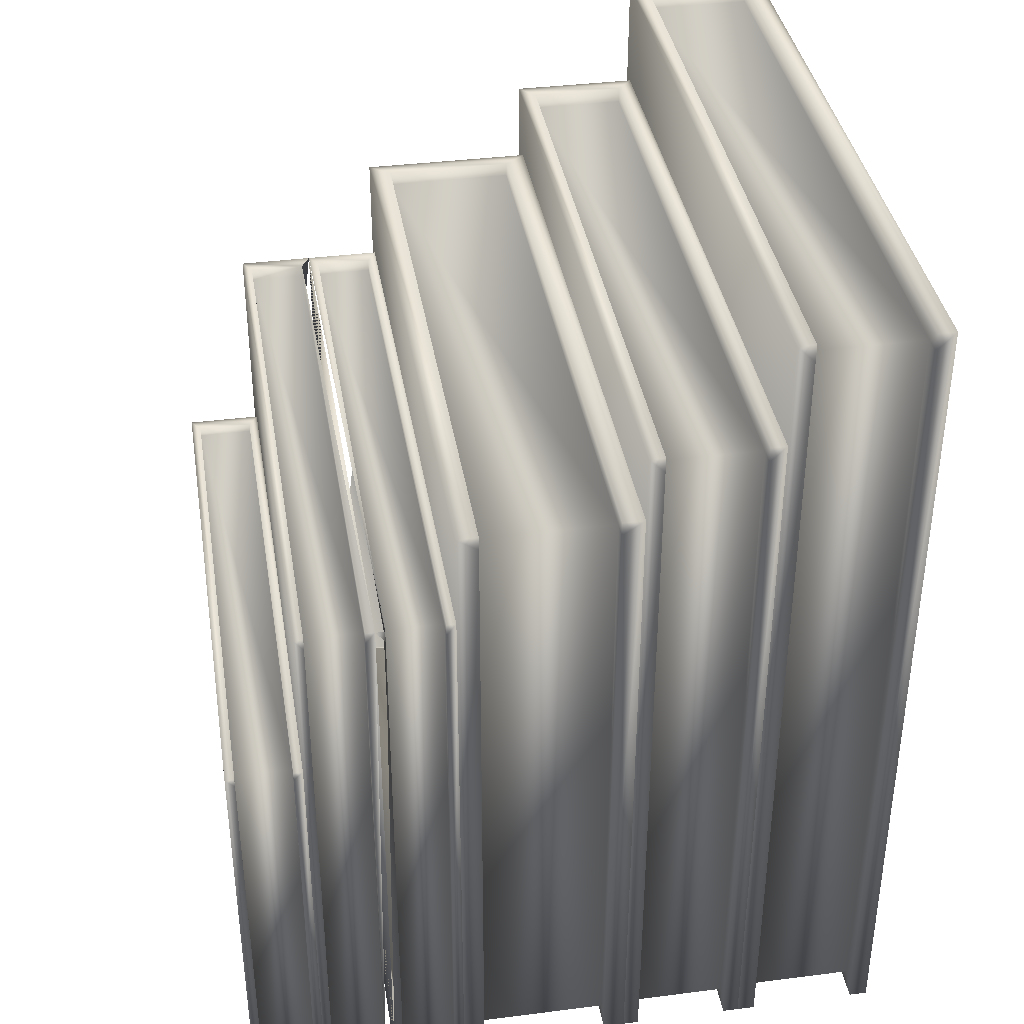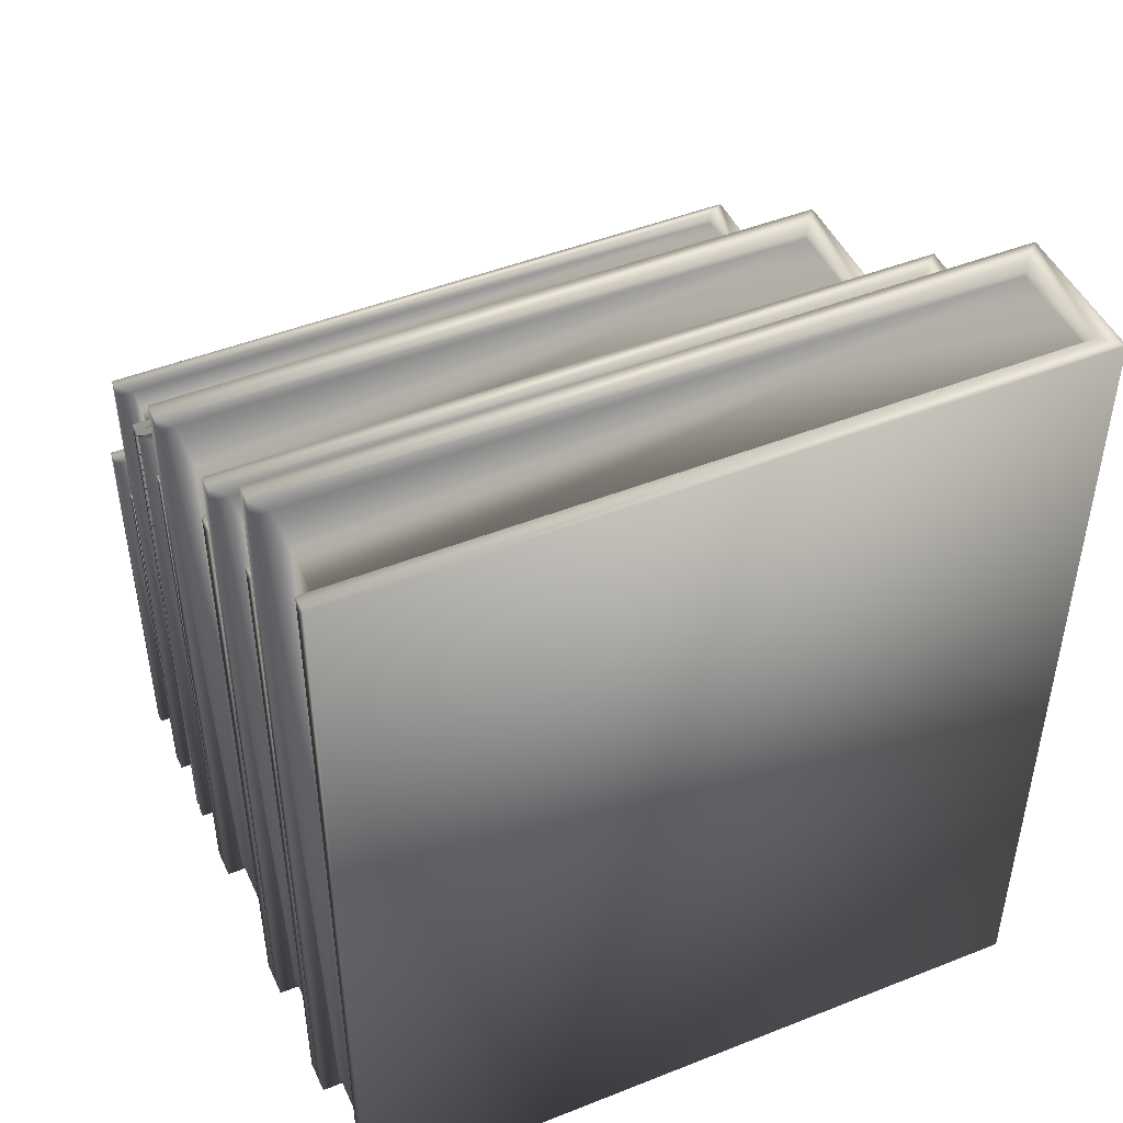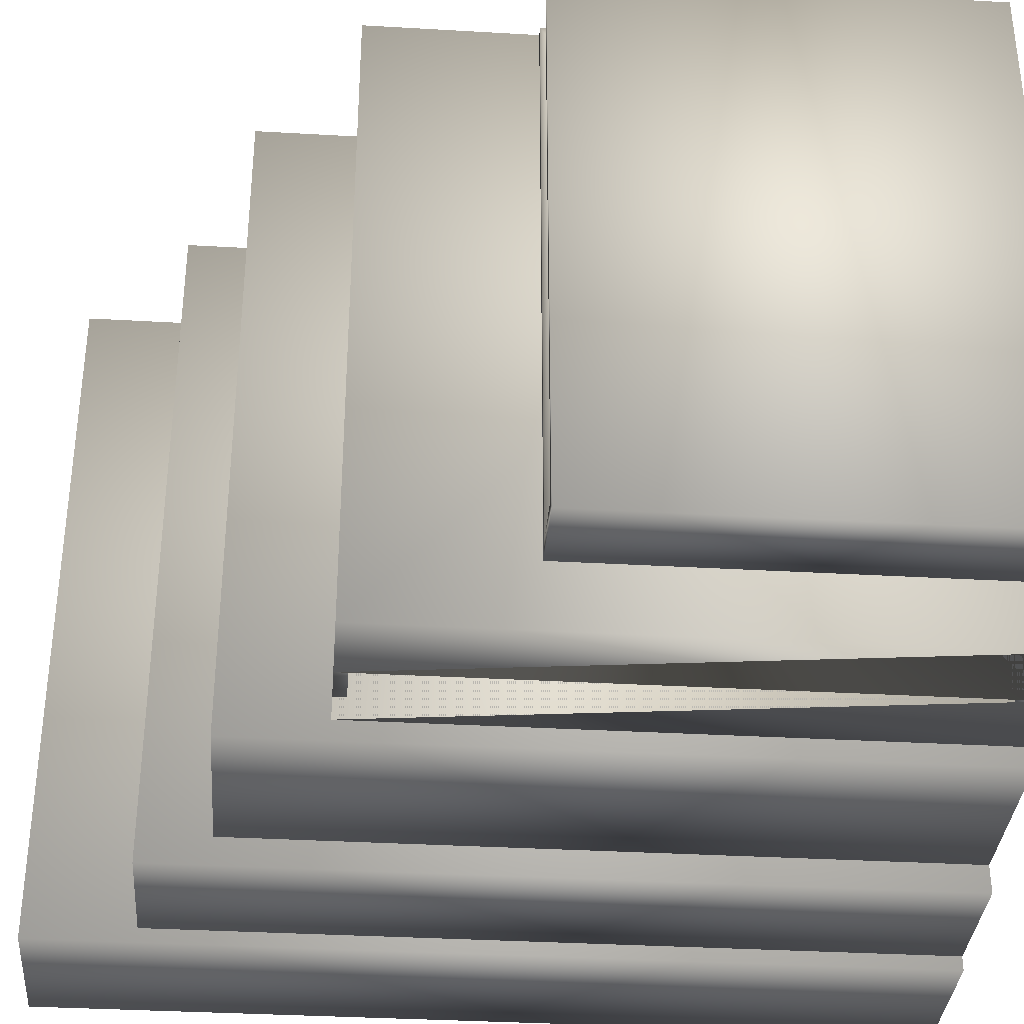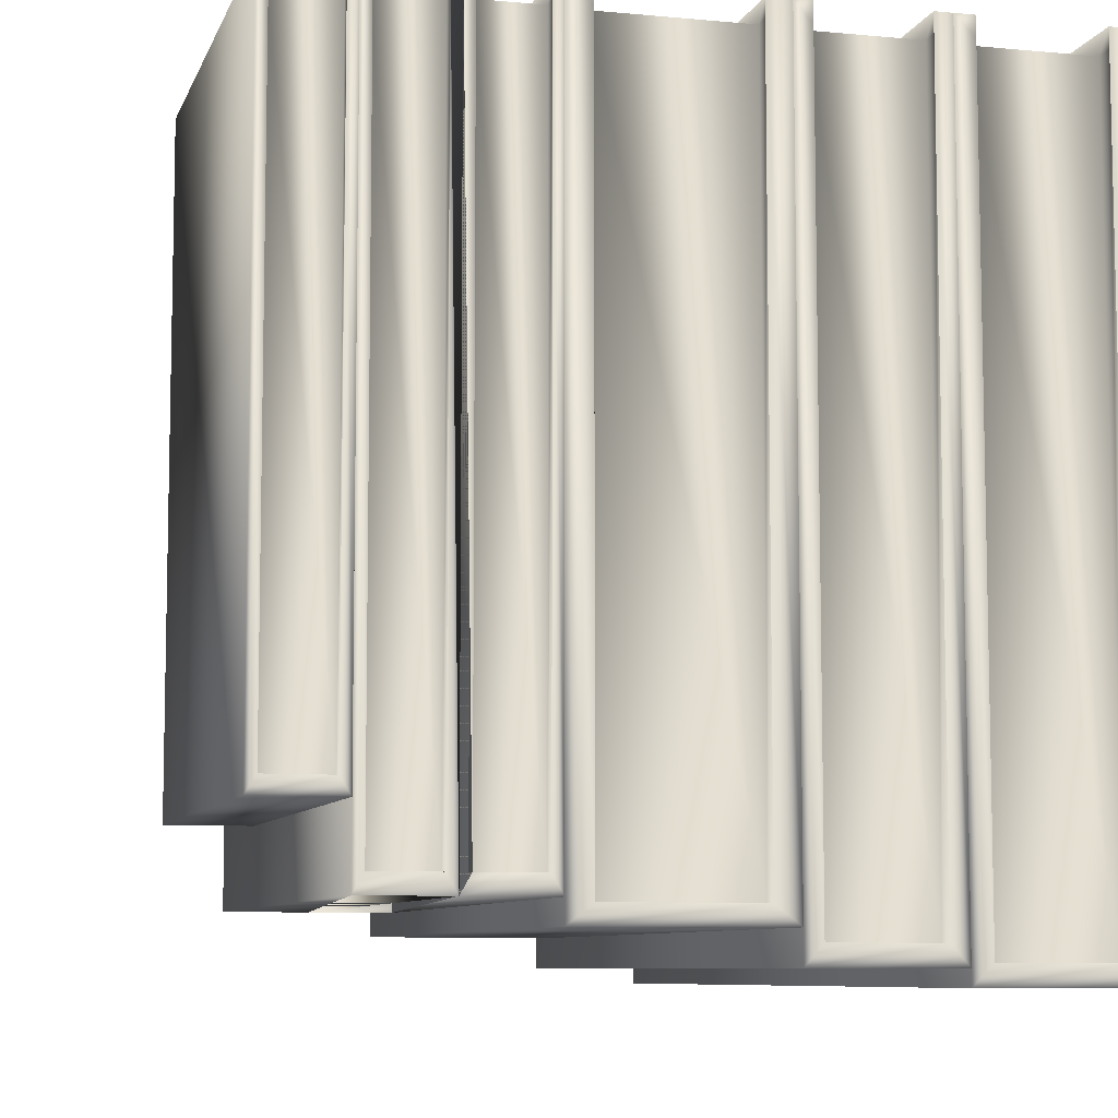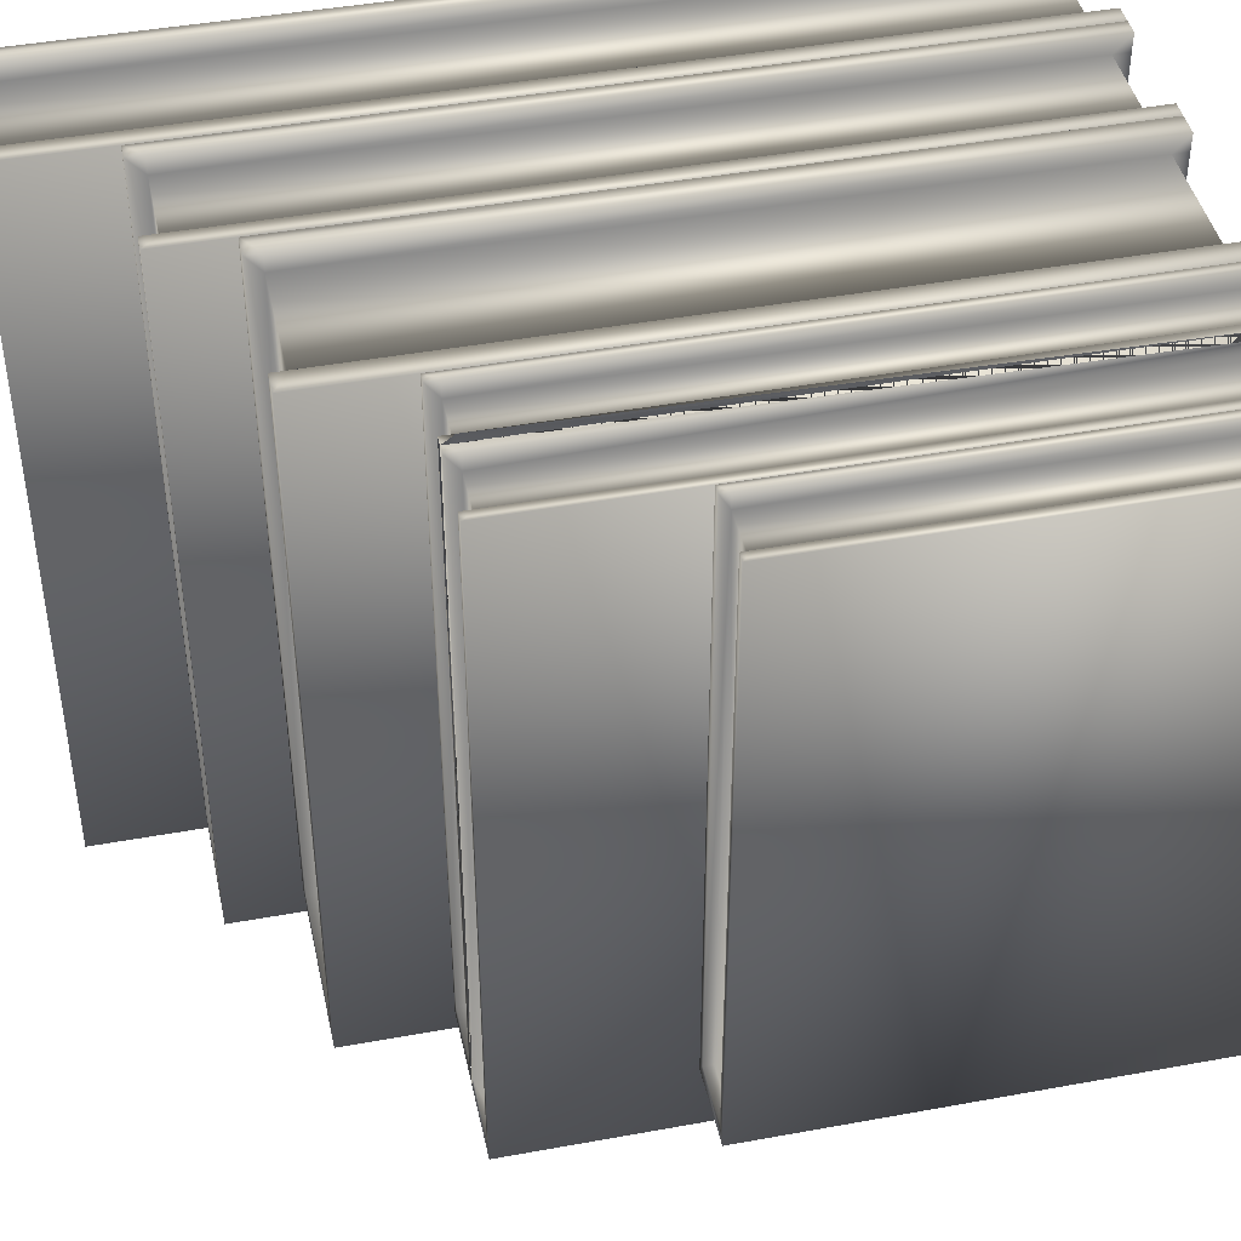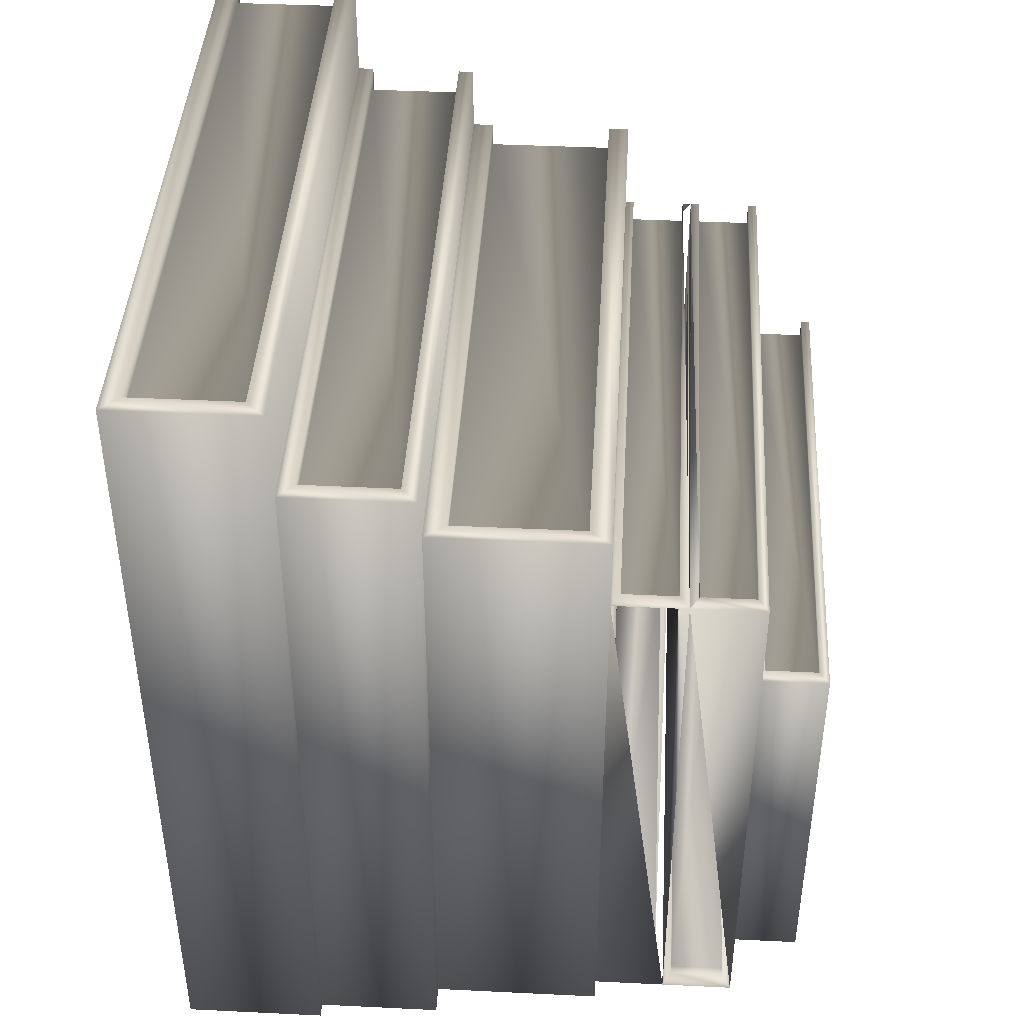
<metadata>
{"format":"obj","ext":"obj","renderer":"f3d","projection":"perspective","resolution":1024,"background":"white","views":[{"elev":37.8,"azim":170.8,"up":"+Z"},{"elev":47.2,"azim":-114.1,"up":"+Z"},{"elev":-35.2,"azim":85.6,"up":"+Y"},{"elev":-7.9,"azim":165.2,"up":"+Y"},{"elev":43.6,"azim":77.8,"up":"+Y"},{"elev":42.7,"azim":3.3,"up":"+Z"}]}
</metadata>
<code>
v 0.05067 0.007239 0.3402
v 0.007239 0.2823 0.3402
v 0.007239 0.007239 0.3402
v 0.05067 0.2823 0.3402
v 0.05067 0.2896 0.3402
v 0.05791 0.2896 0
v 0.05067 0.2896 0
v 0.05791 0.2896 0.3475
v 0.05067 0.2896 0.3475
v 0.007239 0.2823 0
v 0.007239 0.007239 0.007239
v 0.007239 0.007239 0
v 0.007239 0.2823 0.007239
v 0 0.2896 0.3475
v 0.007239 0.2896 0
v 0 0.2896 0
v 0.007239 0.2896 0.3402
v 0.007239 0.2896 0.3475
v 0.05067 0.2823 0.007239
v 0.05067 0.2823 0
v 0.007239 0.007239 0.3475
v 0.05067 0.007239 0.3475
v 0.05067 0.007239 0
v 0 0 0
v 0.05791 0 0
v 0.05067 0.007239 0.007239
v 0 0 0.3475
v 0.05791 0 0.3475
v 0.1024 0.01289 0.2984
v 0.06426 0.2825 0.2984
v 0.06426 0.01289 0.2984
v 0.1024 0.2825 0.2984
v 0.1024 0.2896 0.2984
v 0.1087 0.2896 0
v 0.1024 0.2896 0
v 0.1087 0.2896 0.3048
v 0.1024 0.2896 0.3048
v 0.06426 0.2825 0
v 0.06426 0.01289 0.00635
v 0.06426 0.01289 0
v 0.06426 0.2825 0.00635
v 0.05791 0.2896 0.3048
v 0.06426 0.2896 0
v 0.06426 0.2896 0.2984
v 0.06426 0.2896 0.3048
v 0.1024 0.2825 0.00635
v 0.1024 0.2825 0
v 0.06426 0.01289 0.3048
v 0.1024 0.01289 0.3048
v 0.1024 0.01289 0
v 0.05791 0.005791 0
v 0.1087 0.005791 0
v 0.1024 0.01289 0.00635
v 0.05791 0.005791 0.3048
v 0.1087 0.005791 0.3048
v 0.1698 0.02395 0.2716
v 0.1174 0.2828 0.2716
v 0.1174 0.02395 0.2716
v 0.1698 0.2828 0.2716
v 0.1698 0.2896 0.2716
v 0.1786 0.2896 0
v 0.1698 0.2896 0
v 0.1786 0.2896 0.2774
v 0.1698 0.2896 0.2774
v 0.1174 0.2828 0
v 0.1174 0.02395 0.005779
v 0.1174 0.02395 0
v 0.1174 0.2828 0.005779
v 0.1087 0.2896 0.2774
v 0.1174 0.2896 0
v 0.1174 0.2896 0.2716
v 0.1174 0.2896 0.2774
v 0.1698 0.2828 0.005779
v 0.1698 0.2828 0
v 0.1174 0.02395 0.2774
v 0.1698 0.02395 0.2774
v 0.1698 0.02395 0
v 0.1087 0.01714 0
v 0.1786 0.01714 0
v 0.1698 0.02395 0.005779
v 0.1087 0.01714 0.2774
v 0.1786 0.01714 0.2774
v 0.2049 0.03192 0.2328
v 0.1823 0.283 0.2328
v 0.1823 0.03192 0.2328
v 0.2049 0.283 0.2328
v 0.2049 0.2896 0.2328
v 0.2087 0.2896 0
v 0.2049 0.2896 0
v 0.2087 0.2896 0.2377
v 0.2049 0.2896 0.2377
v 0.1823 0.283 0
v 0.1823 0.03192 0.004953
v 0.1823 0.03192 0
v 0.1823 0.283 0.004953
v 0.1786 0.2896 0.2377
v 0.1823 0.2896 0
v 0.1823 0.2896 0.2328
v 0.1823 0.2896 0.2377
v 0.2049 0.283 0.004953
v 0.2049 0.283 0
v 0.1823 0.03192 0.2377
v 0.2049 0.03192 0.2377
v 0.2049 0.03192 0
v 0.1786 0.02531 0
v 0.2087 0.02531 0
v 0.2049 0.03192 0.004953
v 0.1786 0.02531 0.2377
v 0.2087 0.02531 0.2377
v 0.235 0.03192 0.2328
v 0.2124 0.283 0.2328
v 0.2124 0.03192 0.2328
v 0.235 0.283 0.2328
v 0.235 0.2896 0.2328
v 0.2388 0.2896 0
v 0.235 0.2896 0
v 0.2388 0.2896 0.2377
v 0.235 0.2896 0.2377
v 0.2124 0.283 0
v 0.2124 0.03192 0.004953
v 0.2124 0.03192 0
v 0.2124 0.283 0.004953
v 0.2124 0.2896 0
v 0.2124 0.2896 0.2328
v 0.2124 0.2896 0.2377
v 0.235 0.283 0.004953
v 0.235 0.283 0
v 0.2124 0.03192 0.2377
v 0.235 0.03192 0.2377
v 0.235 0.03192 0
v 0.2388 0.02531 0
v 0.235 0.03192 0.004953
v 0.2388 0.02531 0.2377
v 0.265 0.05806 0.168
v 0.2425 0.2836 0.168
v 0.2425 0.05806 0.168
v 0.265 0.2836 0.168
v 0.265 0.2896 0.168
v 0.2687 0.2896 0
v 0.265 0.2896 0
v 0.2687 0.2896 0.1716
v 0.265 0.2896 0.1716
v 0.2425 0.2836 0
v 0.2425 0.05806 0.003574
v 0.2425 0.05806 0
v 0.2425 0.2836 0.003574
v 0.2388 0.2896 0.1716
v 0.2425 0.2896 0
v 0.2425 0.2896 0.168
v 0.2425 0.2896 0.1716
v 0.265 0.2836 0.003574
v 0.265 0.2836 0
v 0.2425 0.05806 0.1716
v 0.265 0.05806 0.1716
v 0.265 0.05806 0
v 0.2388 0.05212 -0
v 0.2687 0.05212 0
v 0.265 0.05806 0.003574
v 0.2388 0.05212 0.1716
v 0.2687 0.05212 0.1716
v 0.05791 0.2896 0
v 0.1087 0.2896 0
v 0.1786 0.2896 0
v 0.2388 0.2896 0
f 1 2 3
f 2 1 4
f 5 161 7
f 161 5 8
f 8 5 9
f 10 11 12
f 11 10 13
f 14 15 16
f 15 14 17
f 17 14 18
f 5 19 4
f 19 5 20
f 20 5 7
f 15 13 10
f 13 15 2
f 2 15 17
f 2 19 13
f 19 2 4
f 21 1 3
f 1 21 22
f 9 1 22
f 1 9 4
f 4 9 5
f 161 20 7
f 20 161 23
f 15 24 16
f 24 15 12
f 24 12 25
f 25 12 23
f 25 23 161
f 19 23 26
f 23 19 20
f 11 23 12
f 23 11 26
f 14 24 27
f 24 14 16
f 25 27 24
f 27 25 28
f 19 11 13
f 11 19 26
f 161 28 25
f 28 161 8
f 2 21 3
f 21 2 18
f 18 2 17
f 27 21 14
f 21 27 28
f 21 28 22
f 22 28 9
f 9 28 8
f 18 14 21
f 29 30 31
f 30 29 32
f 33 162 35
f 162 33 36
f 36 33 37
f 38 39 40
f 39 38 41
f 42 43 6
f 43 42 44
f 44 42 45
f 33 46 32
f 46 33 47
f 47 33 35
f 43 41 38
f 41 43 30
f 30 43 44
f 30 46 41
f 46 30 32
f 48 29 31
f 29 48 49
f 37 29 49
f 29 37 32
f 32 37 33
f 162 47 35
f 47 162 50
f 43 51 6
f 51 43 40
f 51 40 52
f 52 40 50
f 52 50 162
f 46 50 53
f 50 46 47
f 39 50 40
f 50 39 53
f 42 51 54
f 51 42 6
f 52 54 51
f 54 52 55
f 46 39 41
f 39 46 53
f 162 55 52
f 55 162 36
f 30 48 31
f 48 30 45
f 45 30 44
f 54 48 42
f 48 54 55
f 48 55 49
f 49 55 37
f 37 55 36
f 45 42 48
f 56 57 58
f 57 56 59
f 60 163 62
f 163 60 63
f 63 60 64
f 65 66 67
f 66 65 68
f 69 70 34
f 70 69 71
f 71 69 72
f 60 73 59
f 73 60 74
f 74 60 62
f 70 68 65
f 68 70 57
f 57 70 71
f 57 73 68
f 73 57 59
f 75 56 58
f 56 75 76
f 64 56 76
f 56 64 59
f 59 64 60
f 163 74 62
f 74 163 77
f 70 78 34
f 78 70 67
f 78 67 79
f 79 67 77
f 79 77 163
f 73 77 80
f 77 73 74
f 66 77 67
f 77 66 80
f 69 78 81
f 78 69 34
f 79 81 78
f 81 79 82
f 73 66 68
f 66 73 80
f 163 82 79
f 82 163 63
f 57 75 58
f 75 57 72
f 72 57 71
f 81 75 69
f 75 81 82
f 75 82 76
f 76 82 64
f 64 82 63
f 72 69 75
f 83 84 85
f 84 83 86
f 87 88 89
f 90 87 91
f 92 93 94
f 93 92 95
f 96 97 61
f 97 96 98
f 98 96 99
f 87 100 86
f 100 87 101
f 101 87 89
f 97 95 92
f 95 97 84
f 84 97 98
f 84 100 95
f 100 84 86
f 102 83 85
f 83 102 103
f 91 83 103
f 83 91 86
f 86 91 87
f 88 101 89
f 101 88 104
f 97 105 61
f 105 97 94
f 105 94 106
f 106 94 104
f 100 104 107
f 104 100 101
f 93 104 94
f 104 93 107
f 96 105 108
f 105 96 61
f 106 108 105
f 100 93 95
f 93 100 107
f 88 109 106
f 109 88 90
f 84 102 85
f 102 84 99
f 99 84 98
f 108 102 96
f 102 108 109
f 102 109 103
f 103 109 91
f 99 96 102
f 110 111 112
f 111 110 113
f 114 164 116
f 164 114 117
f 117 114 118
f 119 120 121
f 120 119 122
f 123 90 124
f 124 90 125
f 114 126 113
f 126 114 127
f 127 114 116
f 123 122 119
f 122 123 111
f 111 123 124
f 111 126 122
f 126 111 113
f 128 110 112
f 110 128 129
f 118 110 129
f 110 118 113
f 113 118 114
f 164 127 116
f 127 164 130
f 106 123 121
f 106 121 131
f 131 121 130
f 131 130 164
f 126 130 132
f 130 126 127
f 120 130 121
f 130 120 132
f 90 106 109
f 106 90 88
f 109 131 133
f 126 120 122
f 120 126 132
f 164 133 131
f 133 164 117
f 111 128 112
f 128 111 125
f 125 111 124
f 128 109 133
f 128 133 129
f 129 133 118
f 118 133 117
f 125 90 128
f 134 135 136
f 135 134 137
f 138 139 140
f 139 138 141
f 141 138 142
f 143 144 145
f 144 143 146
f 147 148 115
f 148 147 149
f 149 147 150
f 138 151 137
f 151 138 152
f 152 138 140
f 148 146 143
f 146 148 135
f 135 148 149
f 135 151 146
f 151 135 137
f 153 134 136
f 134 153 154
f 142 134 154
f 134 142 137
f 137 142 138
f 139 152 140
f 152 139 155
f 148 156 115
f 156 148 145
f 156 145 157
f 157 145 155
f 157 155 139
f 151 155 158
f 155 151 152
f 144 155 145
f 155 144 158
f 147 156 159
f 156 147 115
f 157 159 156
f 159 157 160
f 151 144 146
f 144 151 158
f 139 160 157
f 160 139 141
f 135 153 136
f 153 135 150
f 150 135 149
f 159 153 147
f 153 159 160
f 153 160 154
f 154 160 142
f 142 160 141
f 150 147 153

</code>
